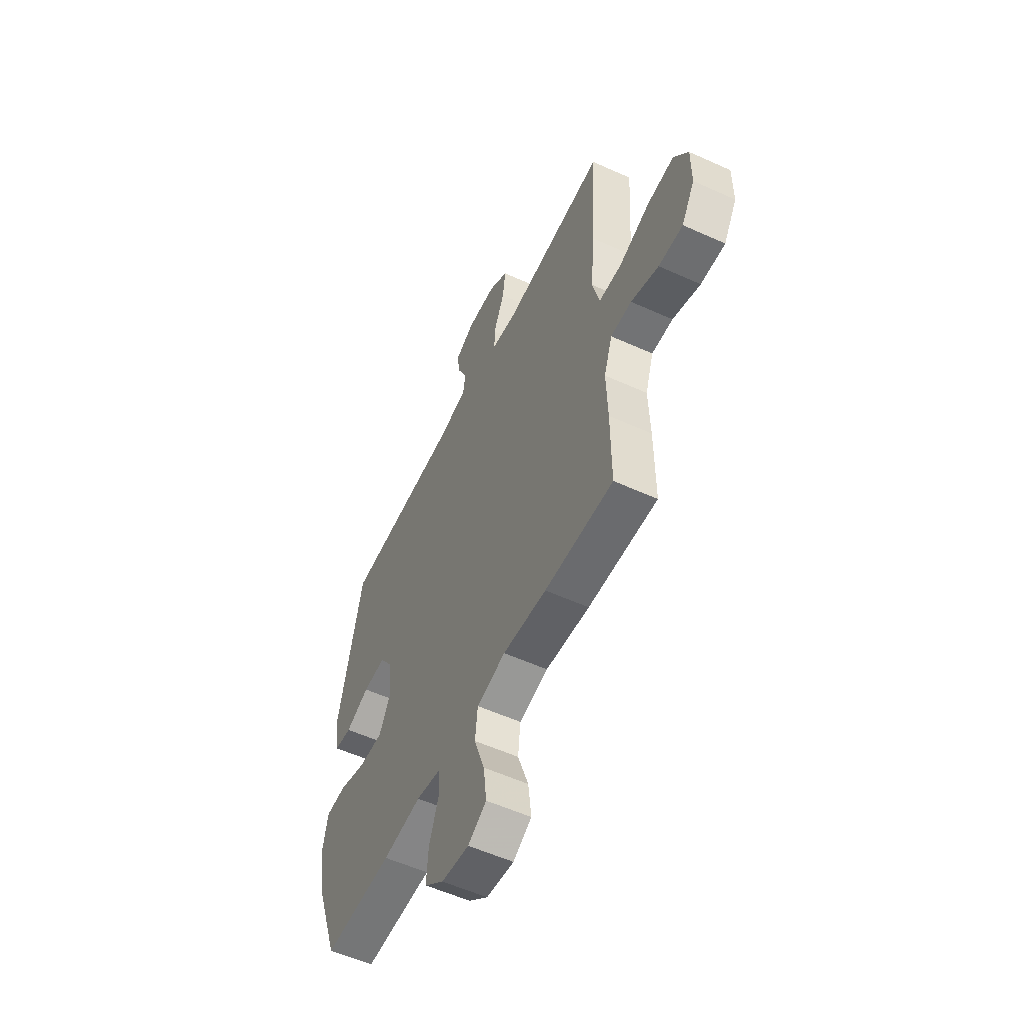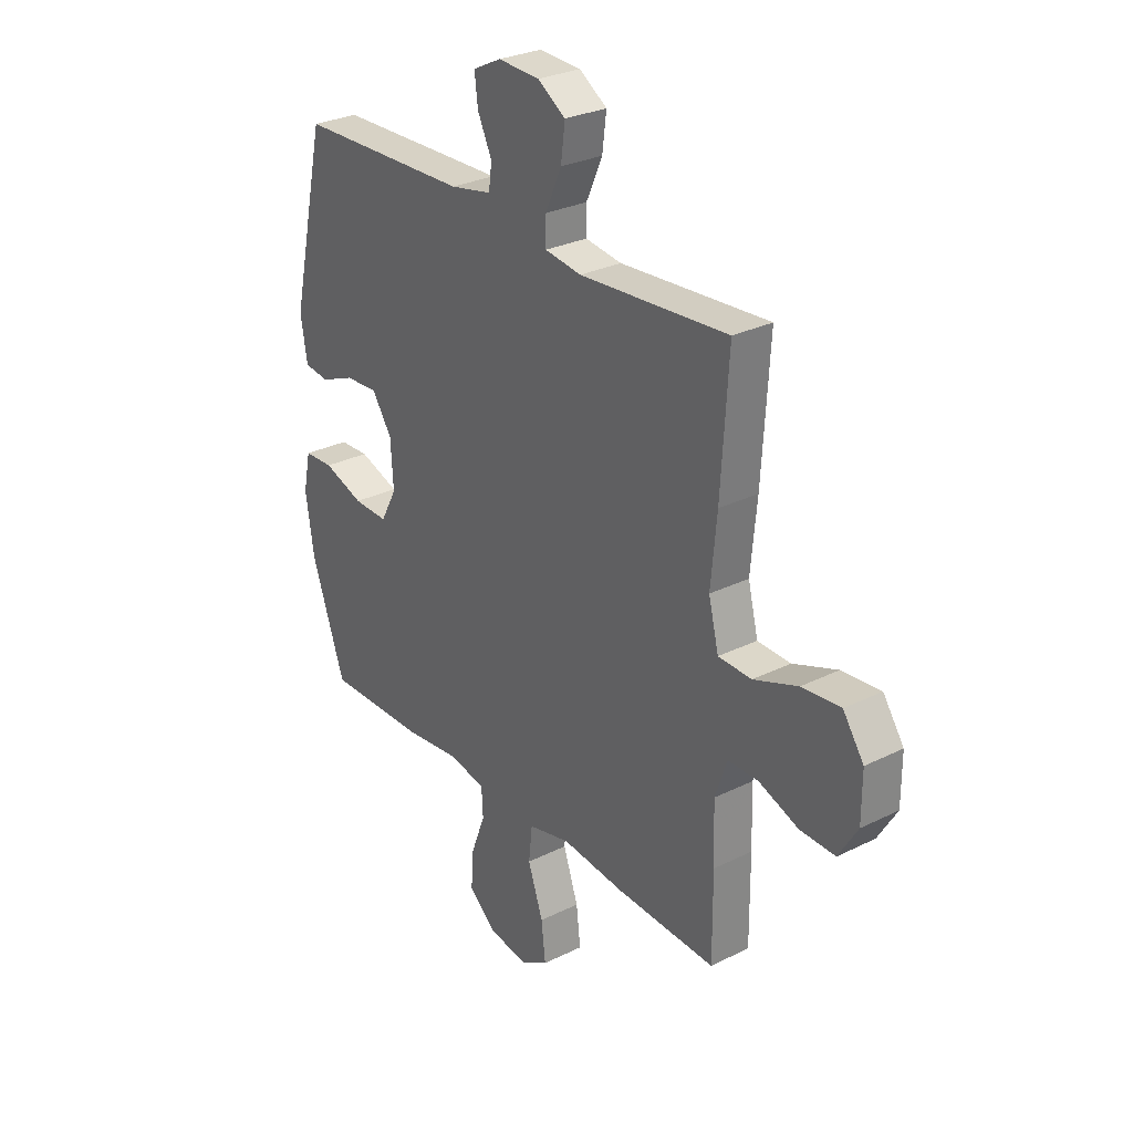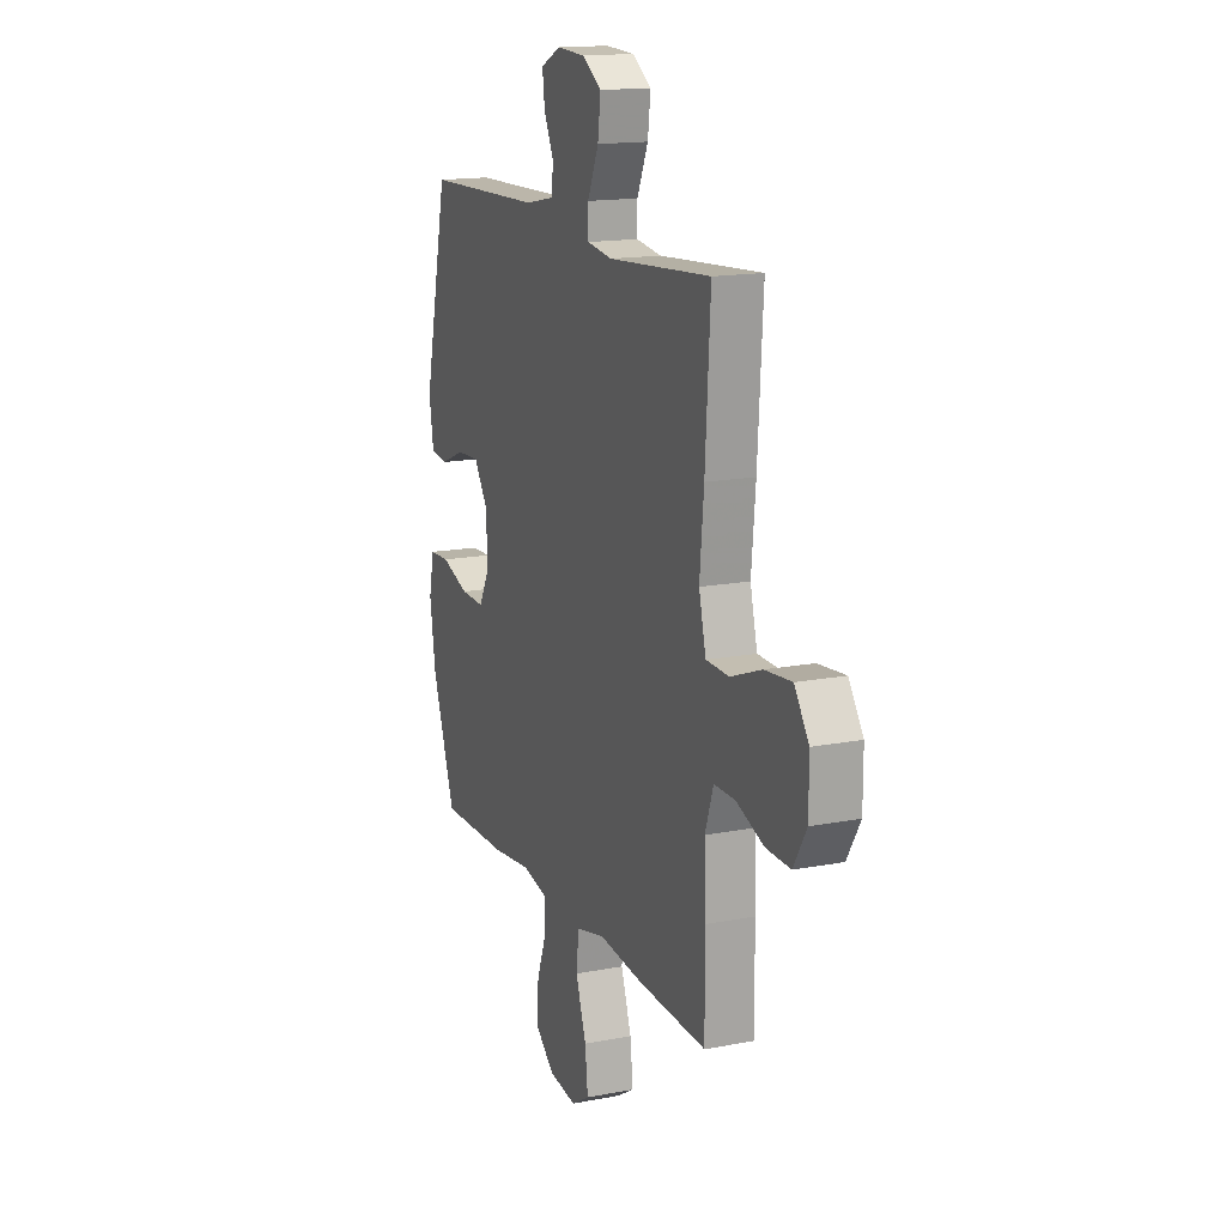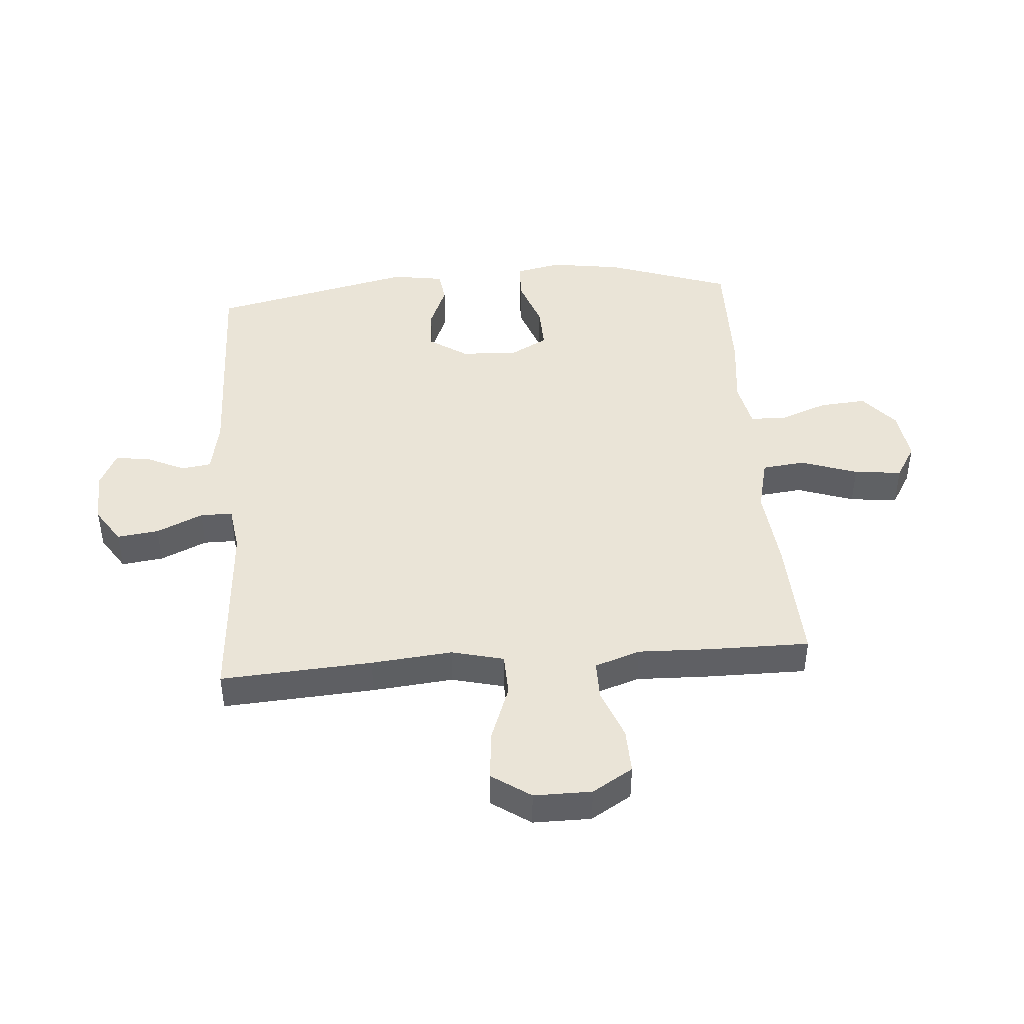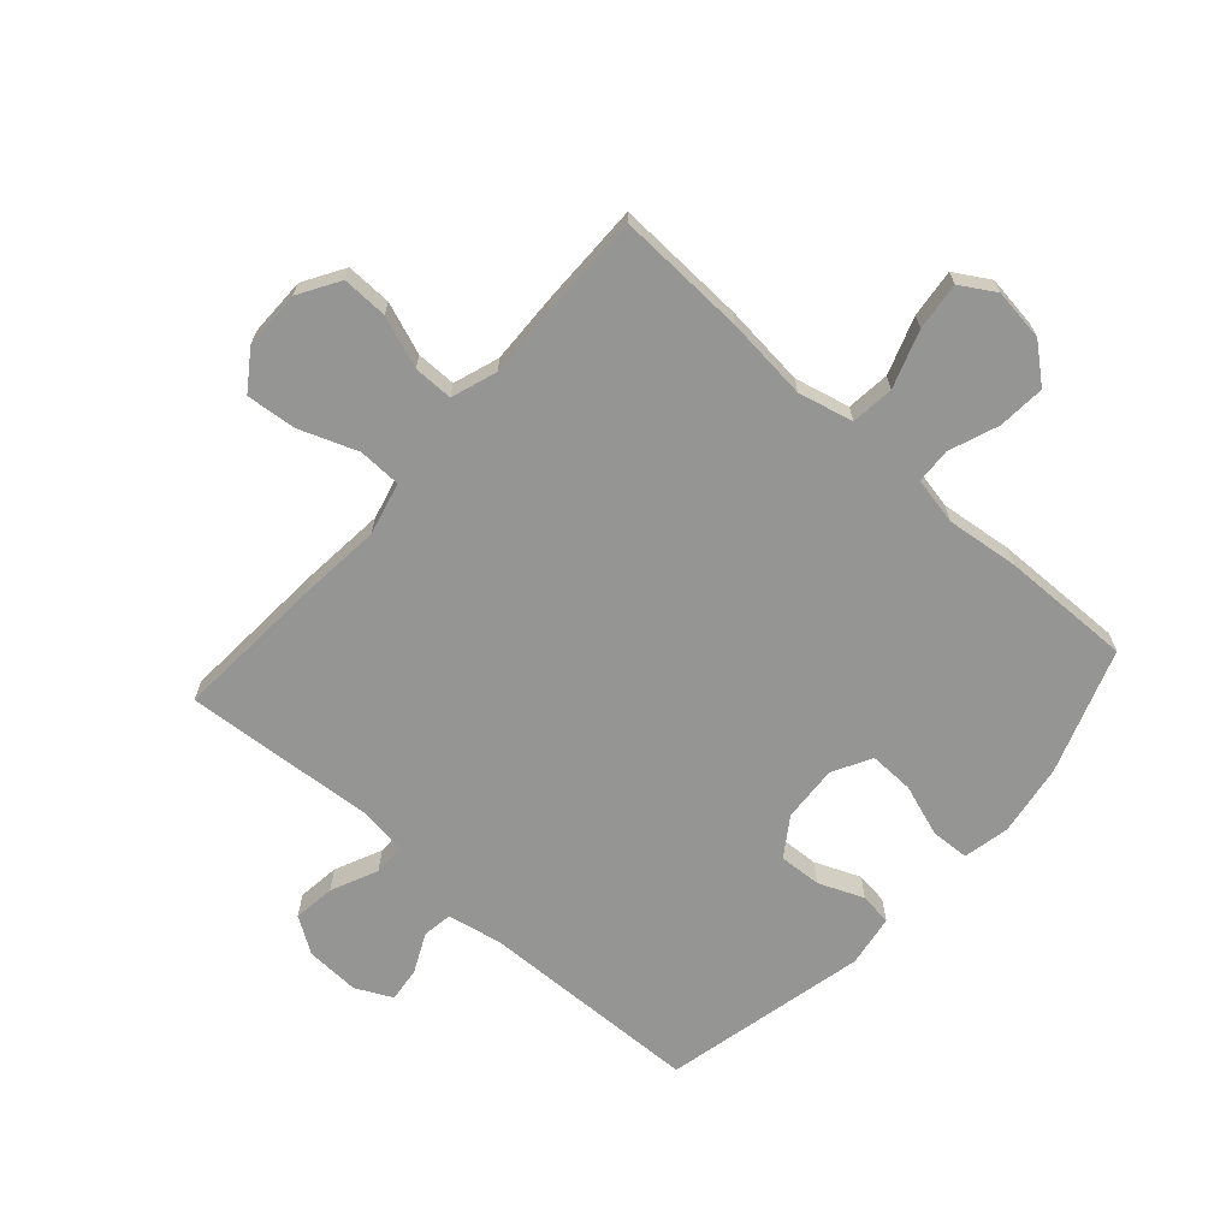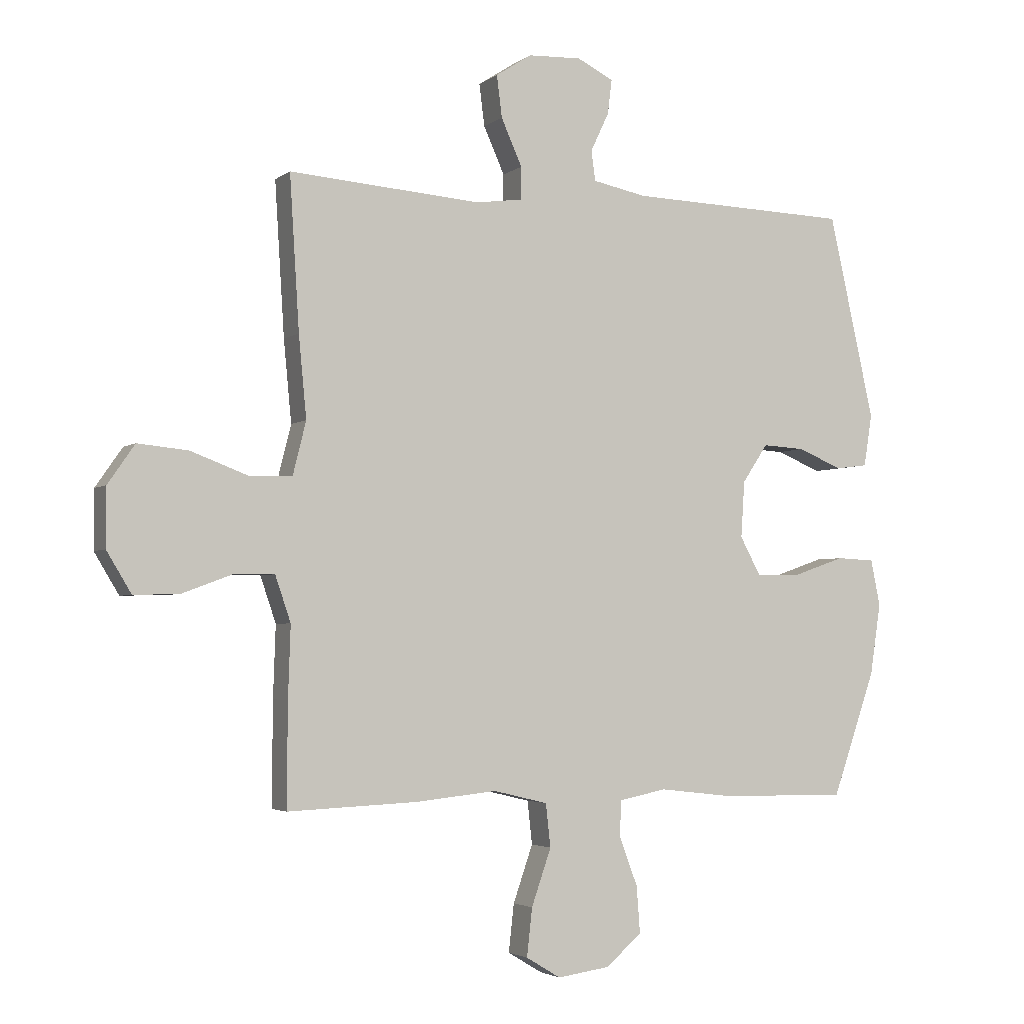
<metadata>
{"format":"obj","ext":"obj","renderer":"f3d","projection":"perspective","resolution":1024,"background":"white","views":[{"elev":-55.7,"azim":64.5,"up":"+Z"},{"elev":28.8,"azim":53.4,"up":"+Z"},{"elev":15.6,"azim":68.0,"up":"+Z"},{"elev":43.9,"azim":85.4,"up":"+Y"},{"elev":-67.3,"azim":138.3,"up":"+Y"},{"elev":-3.2,"azim":155.1,"up":"+Z"}]}
</metadata>
<code>
v -0.5 0.07 0.5
v -0.127 0.07 0.511
v -0.037 0.07 0.529
v -0.03 0.07 0.579
v -0.061 0.07 0.644
v -0.068 0.07 0.702
v -0.007 0.07 0.732
v 0.083 0.07 0.728
v 0.143 0.07 0.689
v 0.134 0.07 0.619
v 0.099 0.07 0.541
v 0.099 0.07 0.487
v 0.178 0.07 0.476
v 0.5 0.07 0.5
v 0.484 0.07 0.245
v 0.471 0.07 0.109
v 0.493 0.07 0.021
v 0.565 0.07 0.019
v 0.661 0.07 0.055
v 0.745 0.07 0.063
v 0.79 0.07 -0.002
v 0.79 0.07 -0.099
v 0.749 0.07 -0.167
v 0.673 0.07 -0.165
v 0.587 0.07 -0.133
v 0.521 0.07 -0.133
v 0.495 0.07 -0.209
v 0.499 0.07 -0.328
v 0.5 0.07 -0.5
v 0.284 0.07 -0.491
v 0.146 0.07 -0.477
v 0.055 0.07 -0.499
v 0.047 0.07 -0.571
v 0.08 0.07 -0.666
v 0.089 0.07 -0.746
v 0.031 0.07 -0.781
v -0.056 0.07 -0.769
v -0.117 0.07 -0.718
v -0.111 0.07 -0.639
v -0.08 0.07 -0.557
v -0.083 0.07 -0.498
v -0.162 0.07 -0.482
v -0.283 0.07 -0.496
v -0.5 0.07 -0.5
v -0.573 0.07 -0.292
v -0.591 0.07 -0.172
v -0.575 0.07 -0.095
v -0.511 0.07 -0.092
v -0.424 0.07 -0.122
v -0.349 0.07 -0.124
v -0.314 0.07 -0.059
v -0.32 0.07 0.035
v -0.363 0.07 0.099
v -0.434 0.07 0.095
v -0.509 0.07 0.064
v -0.563 0.07 0.071
v -0.577 0.07 0.158
v -0.5 0 0.5
v -0.127 0 0.511
v -0.037 0 0.529
v -0.03 0 0.579
v -0.061 0 0.644
v -0.068 0 0.702
v -0.007 0 0.732
v 0.083 0 0.728
v 0.143 0 0.689
v 0.134 0 0.619
v 0.099 0 0.541
v 0.099 0 0.487
v 0.178 0 0.476
v 0.5 0 0.5
v 0.484 0 0.245
v 0.471 0 0.109
v 0.493 0 0.021
v 0.565 0 0.019
v 0.661 0 0.055
v 0.745 0 0.063
v 0.79 0 -0.002
v 0.79 0 -0.099
v 0.749 0 -0.167
v 0.673 0 -0.165
v 0.587 0 -0.133
v 0.521 0 -0.133
v 0.495 0 -0.209
v 0.499 0 -0.328
v 0.5 0 -0.5
v 0.284 0 -0.491
v 0.146 0 -0.477
v 0.055 0 -0.499
v 0.047 0 -0.571
v 0.08 0 -0.666
v 0.089 0 -0.746
v 0.031 0 -0.781
v -0.056 0 -0.769
v -0.117 0 -0.718
v -0.111 0 -0.639
v -0.08 0 -0.557
v -0.083 0 -0.498
v -0.162 0 -0.482
v -0.283 0 -0.496
v -0.5 0 -0.5
v -0.573 0 -0.292
v -0.591 0 -0.172
v -0.575 0 -0.095
v -0.511 0 -0.092
v -0.424 0 -0.122
v -0.349 0 -0.124
v -0.314 0 -0.059
v -0.32 0 0.035
v -0.363 0 0.099
v -0.434 0 0.095
v -0.509 0 0.064
v -0.563 0 0.071
v -0.577 0 0.158
f 57 1 2
f 56 57 2
f 55 56 2
f 54 55 2
f 53 54 2 3
f 52 53 3
f 51 52 3
f 47 48 49
f 46 47 49
f 45 46 49
f 44 45 49
f 43 44 49
f 42 43 49
f 41 42 49 50
f 38 39 40
f 37 38 40
f 36 37 40
f 35 36 40
f 34 35 40
f 33 34 40
f 32 33 40 41
f 41 50 51
f 32 41 51
f 31 32 51
f 31 51 3
f 30 31 3
f 29 30 3
f 28 29 3
f 27 28 3
f 23 24 25
f 22 23 25
f 21 22 25
f 20 21 25
f 19 20 25
f 18 19 25
f 17 18 25 26
f 13 14 15 16
f 17 26 27
f 16 17 27
f 13 16 27
f 12 13 27
f 9 10 11
f 8 9 11
f 7 8 11
f 6 7 11
f 5 6 11
f 4 5 11
f 12 27 3 4
f 4 11 12
f 59 58 114
f 59 114 113
f 59 113 112
f 59 112 111
f 60 59 111 110
f 60 110 109
f 60 109 108
f 106 105 104
f 106 104 103
f 106 103 102
f 106 102 101
f 106 101 100
f 106 100 99
f 107 106 99 98
f 97 96 95
f 97 95 94
f 97 94 93
f 97 93 92
f 97 92 91
f 97 91 90
f 98 97 90 89
f 108 107 98
f 108 98 89
f 108 89 88
f 60 108 88
f 60 88 87
f 60 87 86
f 60 86 85
f 60 85 84
f 82 81 80
f 82 80 79
f 82 79 78
f 82 78 77
f 82 77 76
f 82 76 75
f 83 82 75 74
f 73 72 71 70
f 84 83 74
f 84 74 73
f 84 73 70
f 84 70 69
f 68 67 66
f 68 66 65
f 68 65 64
f 68 64 63
f 68 63 62
f 68 62 61
f 61 60 84 69
f 69 68 61
f 1 58 59 2
f 2 59 60 3
f 3 60 61 4
f 4 61 62 5
f 5 62 63 6
f 6 63 64 7
f 7 64 65 8
f 8 65 66 9
f 9 66 67 10
f 10 67 68 11
f 11 68 69 12
f 12 69 70 13
f 13 70 71 14
f 14 71 72 15
f 15 72 73 16
f 16 73 74 17
f 17 74 75 18
f 18 75 76 19
f 19 76 77 20
f 20 77 78 21
f 21 78 79 22
f 22 79 80 23
f 23 80 81 24
f 24 81 82 25
f 25 82 83 26
f 26 83 84 27
f 27 84 85 28
f 28 85 86 29
f 29 86 87 30
f 30 87 88 31
f 31 88 89 32
f 32 89 90 33
f 33 90 91 34
f 34 91 92 35
f 35 92 93 36
f 36 93 94 37
f 37 94 95 38
f 38 95 96 39
f 39 96 97 40
f 40 97 98 41
f 41 98 99 42
f 42 99 100 43
f 43 100 101 44
f 44 101 102 45
f 45 102 103 46
f 46 103 104 47
f 47 104 105 48
f 48 105 106 49
f 49 106 107 50
f 50 107 108 51
f 51 108 109 52
f 52 109 110 53
f 53 110 111 54
f 54 111 112 55
f 55 112 113 56
f 56 113 114 57
f 57 114 58 1

</code>
